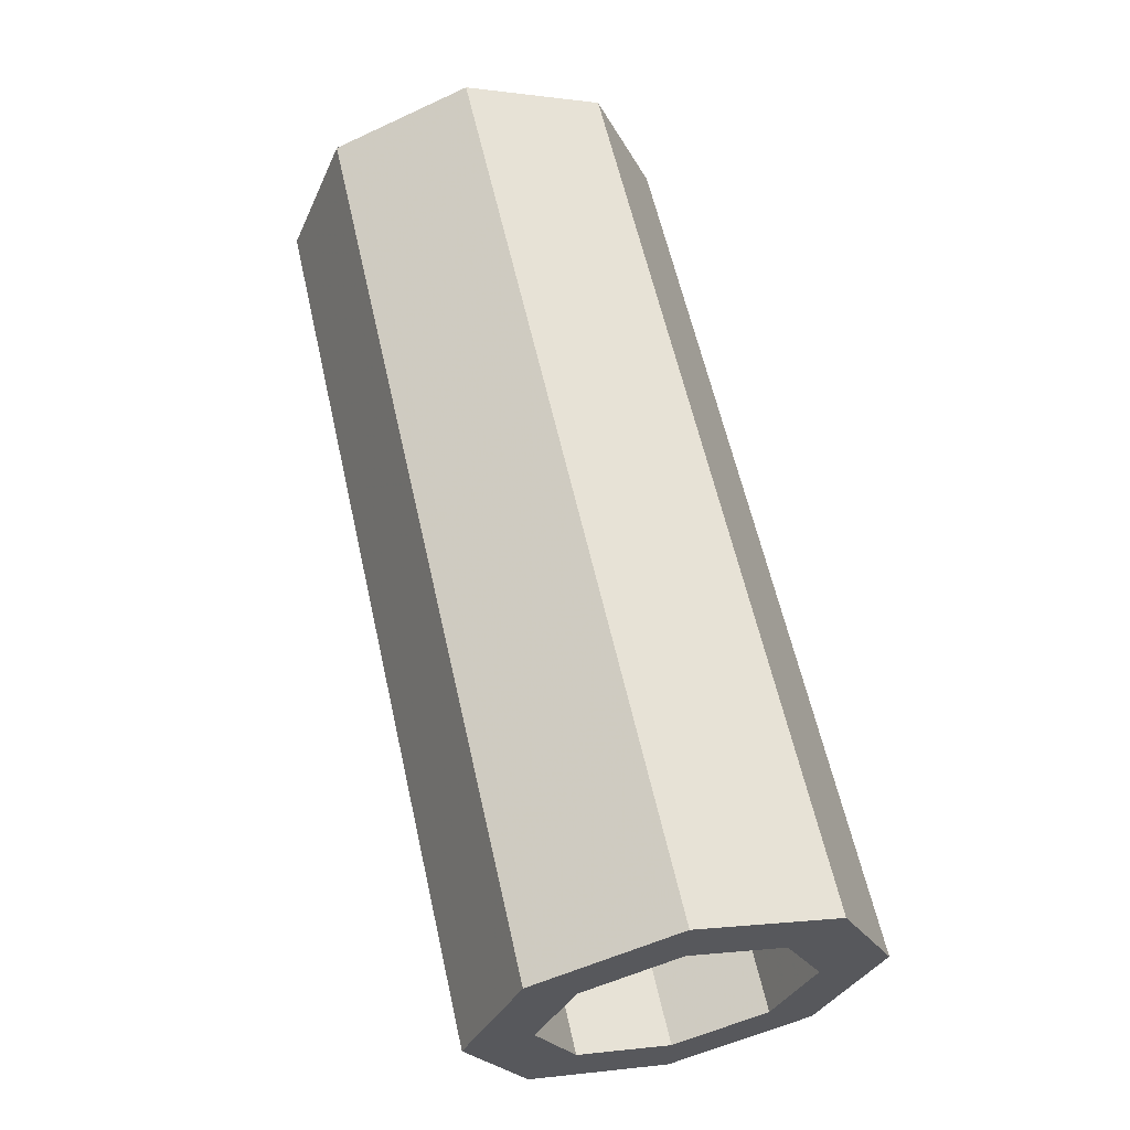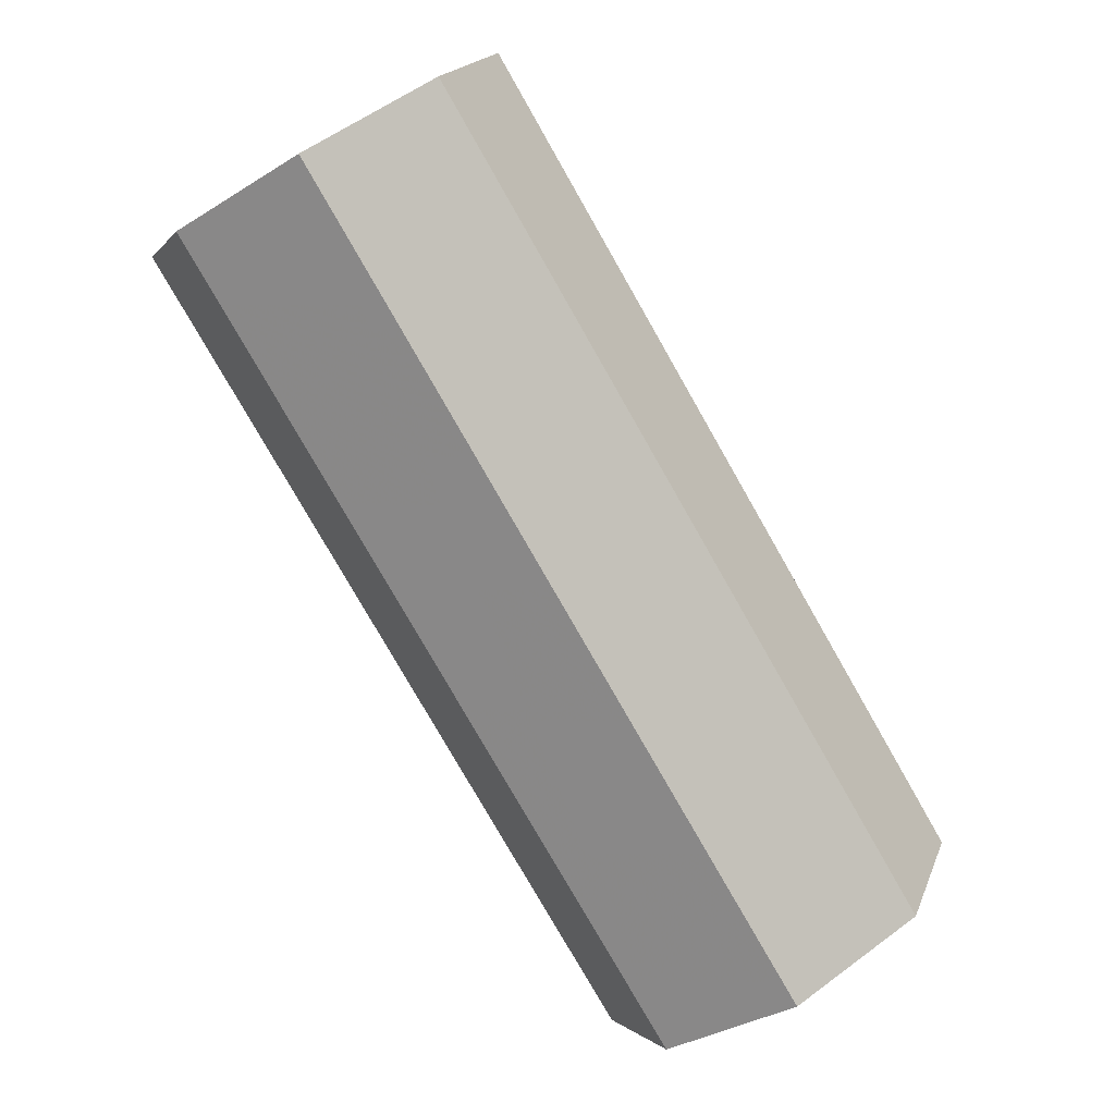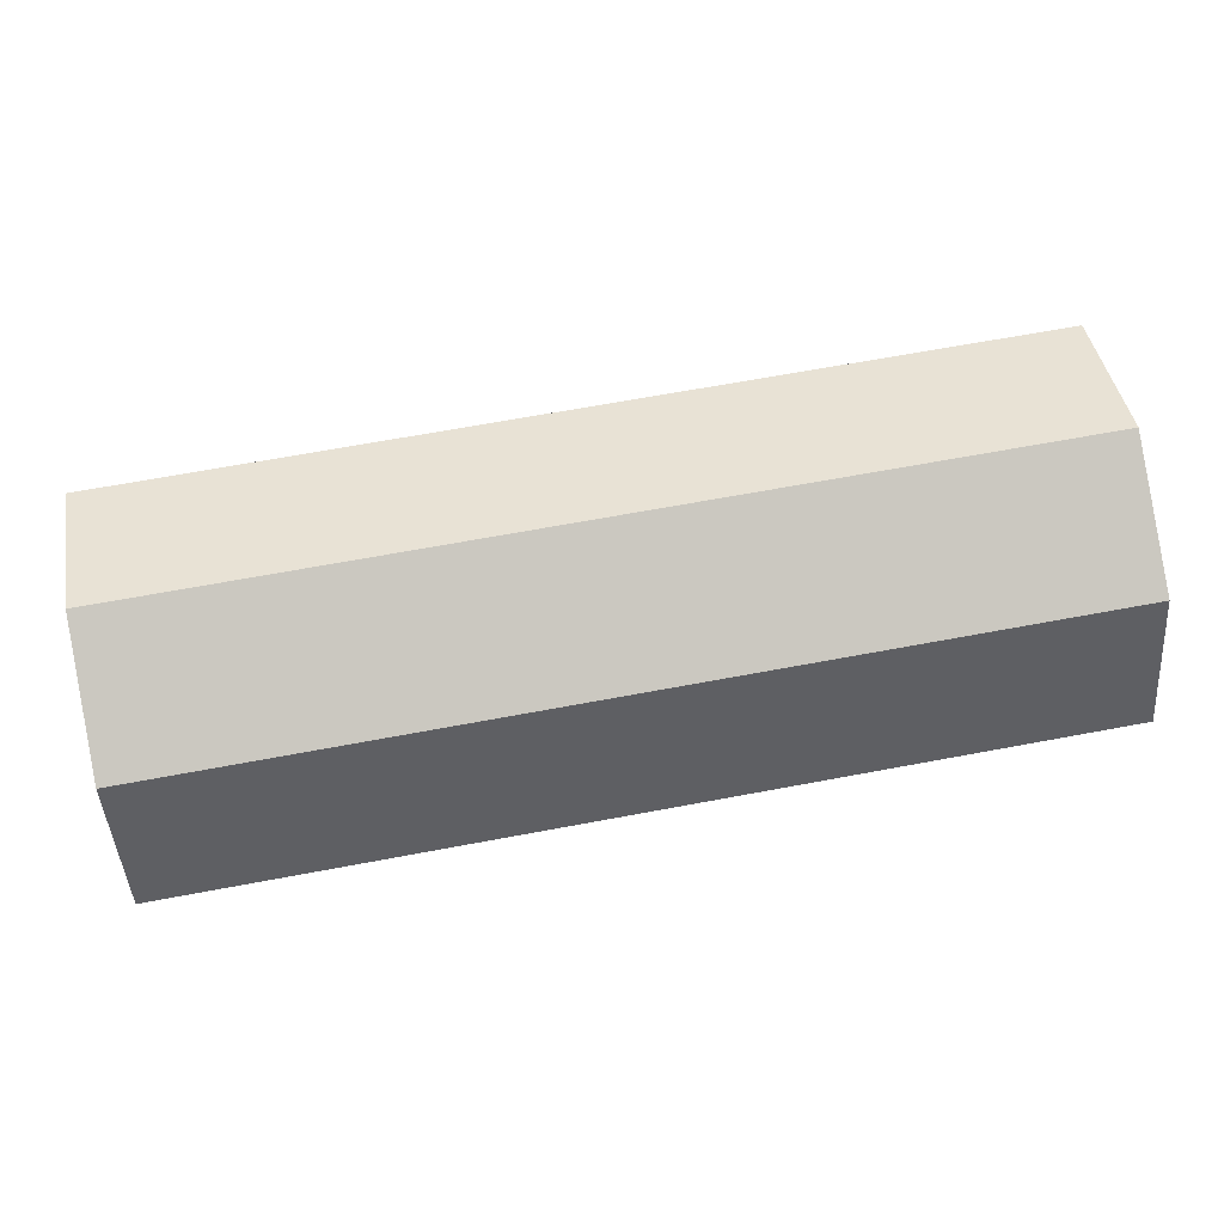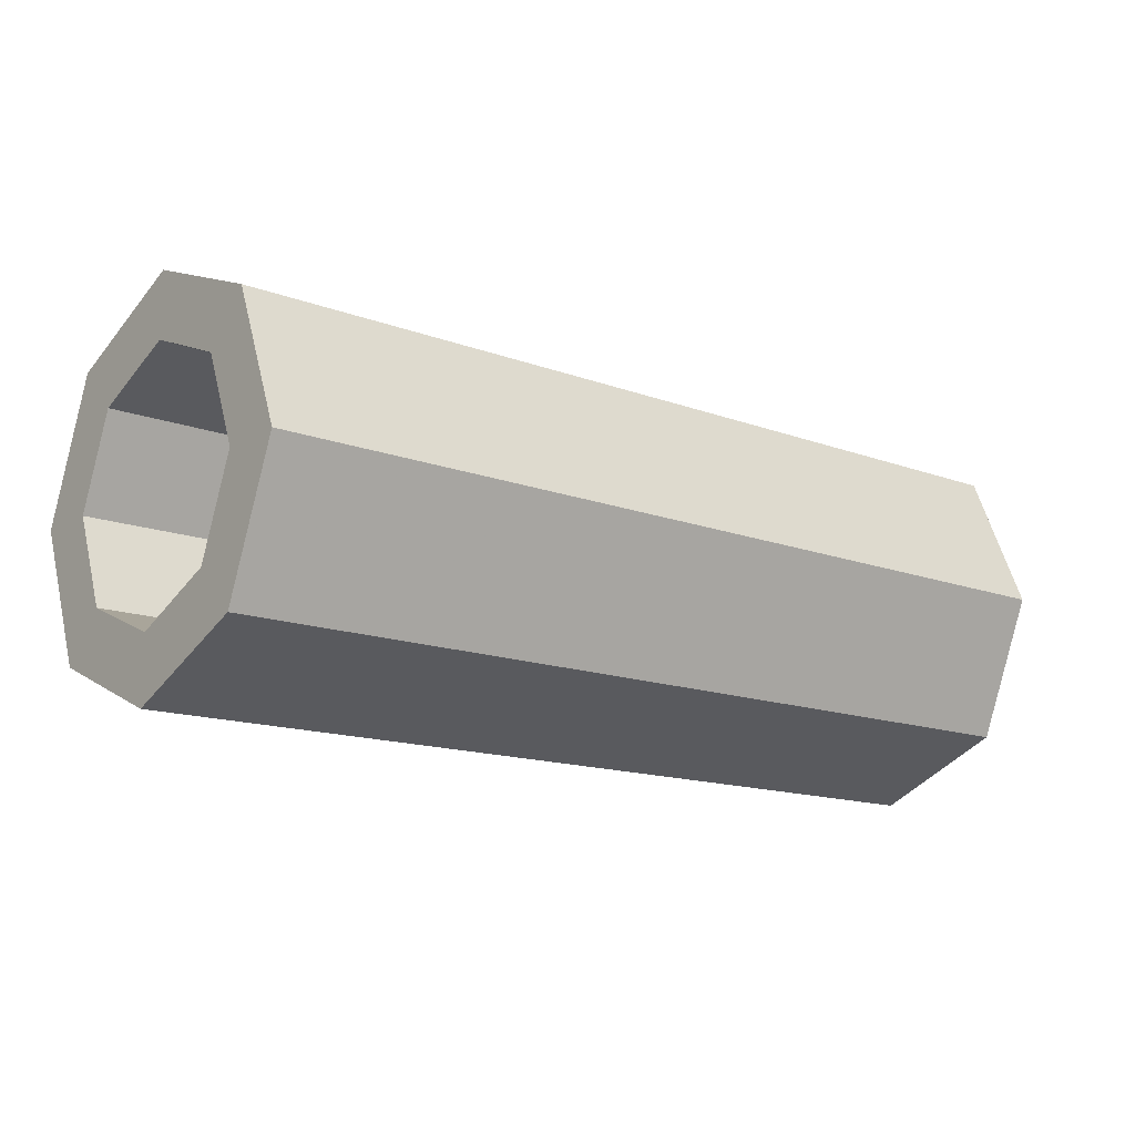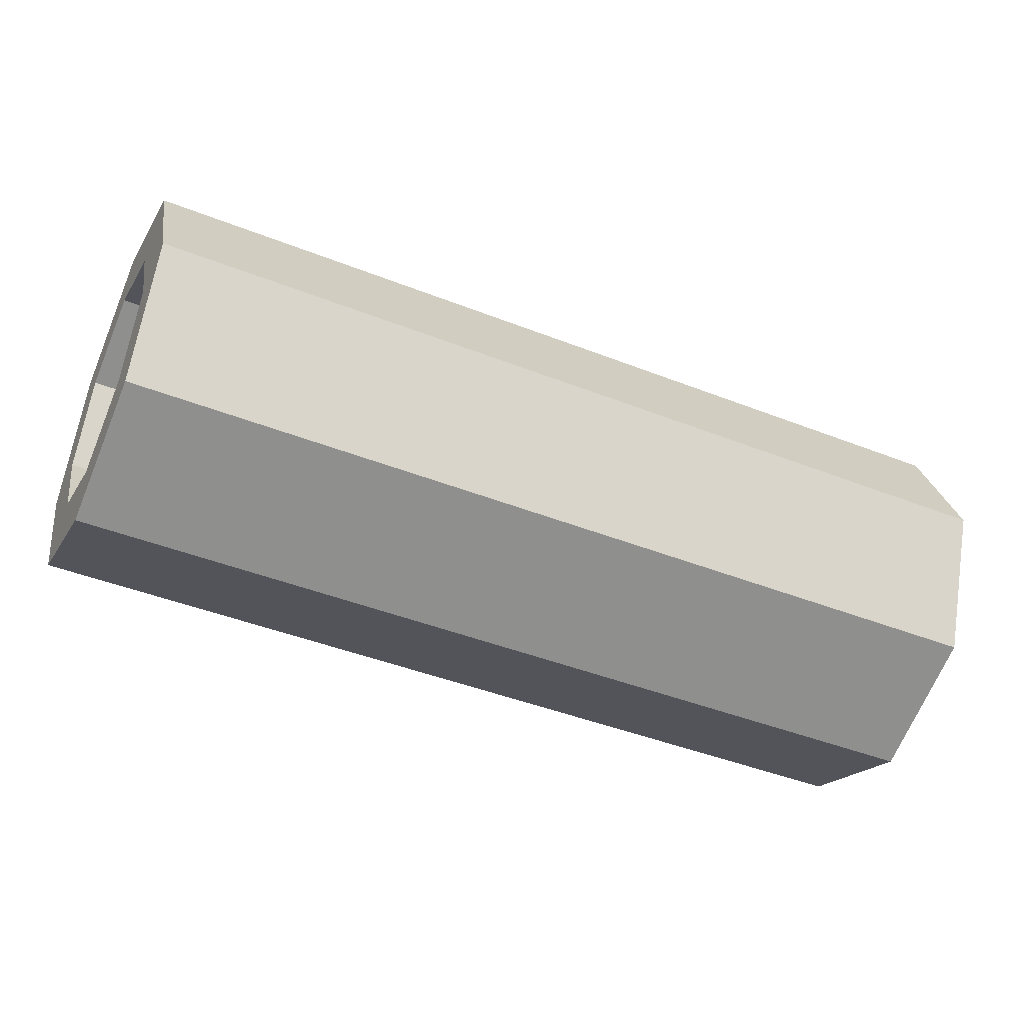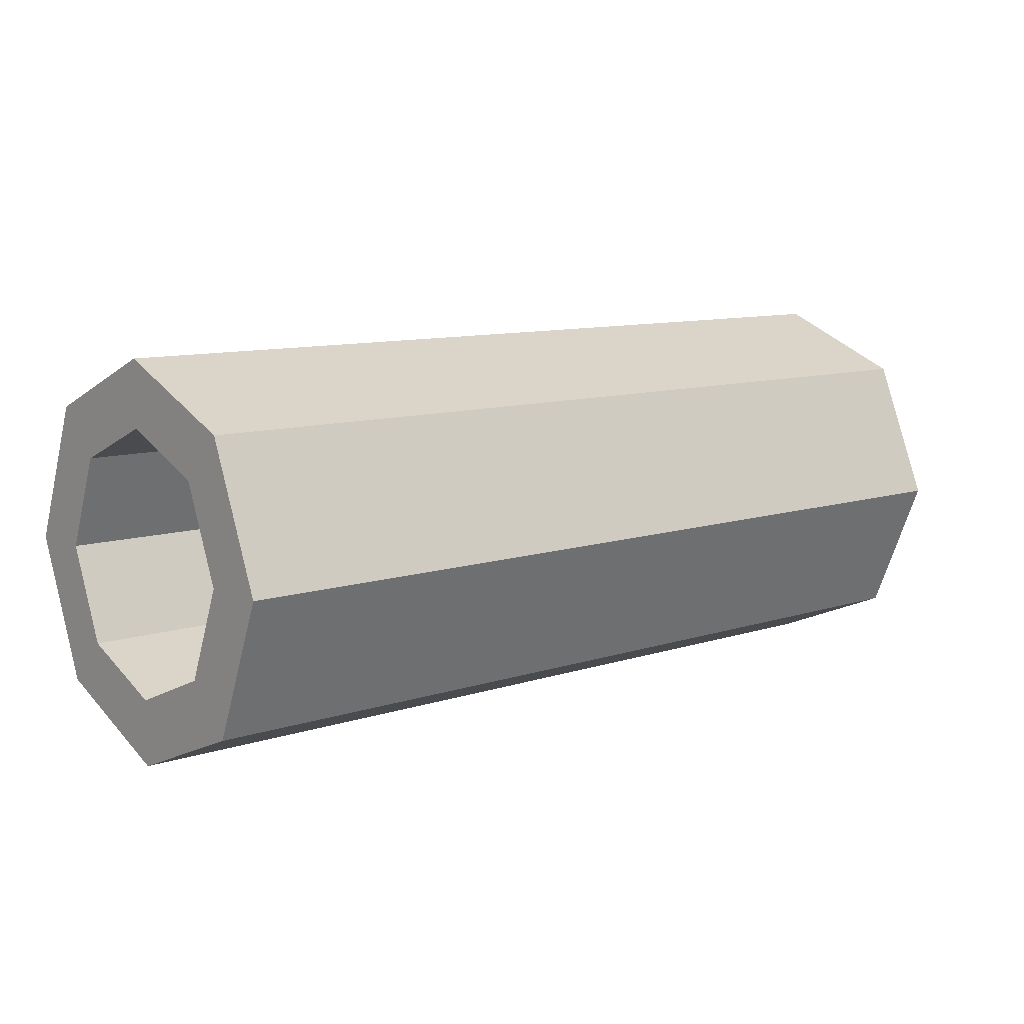
<metadata>
{"format":"obj","ext":"obj","renderer":"f3d","projection":"perspective","resolution":1024,"background":"white","views":[{"elev":60.9,"azim":77.3,"up":"+Z"},{"elev":-79.5,"azim":119.8,"up":"+Y"},{"elev":65.9,"azim":-10.7,"up":"+Y"},{"elev":-14.5,"azim":-39.0,"up":"+Y"},{"elev":-44.1,"azim":-24.7,"up":"+Z"},{"elev":10.0,"azim":-40.1,"up":"+Y"}]}
</metadata>
<code>
v 0.7 0.1414 0.1414
v 0.7 0.2 0
v -0.7 0.2 0
v -0.7 0.1414 0.1414
v 0.7 0 0.2
v 0.7 0.1414 0.1414
v -0.7 0.1414 0.1414
v -0.7 0 0.2
v 0.7 -0.1414 0.1414
v 0.7 0 0.2
v -0.7 0 0.2
v -0.7 -0.1414 0.1414
v 0.7 -0.2 0
v 0.7 -0.1414 0.1414
v -0.7 -0.1414 0.1414
v -0.7 -0.2 0
v 0.7 -0.1414 -0.1414
v 0.7 -0.2 0
v -0.7 -0.2 0
v -0.7 -0.1414 -0.1414
v 0.7 0 -0.2
v 0.7 -0.1414 -0.1414
v -0.7 -0.1414 -0.1414
v -0.7 0 -0.2
v 0.7 0.1414 -0.1414
v 0.7 0 -0.2
v -0.7 0 -0.2
v -0.7 0.1414 -0.1414
v 0.7 0.2 0
v 0.7 0.1414 -0.1414
v -0.7 0.1414 -0.1414
v -0.7 0.2 0
v 0.7 0.2121 0.2121
v 0.7 0.3 0
v -0.7 0.3 0
v -0.7 0.2121 0.2121
v 0.7 0 0.3
v 0.7 0.2121 0.2121
v -0.7 0.2121 0.2121
v -0.7 0 0.3
v 0.7 -0.2121 0.2121
v 0.7 0 0.3
v -0.7 0 0.3
v -0.7 -0.2121 0.2121
v 0.7 -0.3 0
v 0.7 -0.2121 0.2121
v -0.7 -0.2121 0.2121
v -0.7 -0.3 0
v 0.7 -0.2121 -0.2121
v 0.7 -0.3 0
v -0.7 -0.3 0
v -0.7 -0.2121 -0.2121
v 0.7 0 -0.3
v 0.7 -0.2121 -0.2121
v -0.7 -0.2121 -0.2121
v -0.7 0 -0.3
v 0.7 0.2121 -0.2121
v 0.7 0 -0.3
v -0.7 0 -0.3
v -0.7 0.2121 -0.2121
v 0.7 0.3 0
v 0.7 0.2121 -0.2121
v -0.7 0.2121 -0.2121
v -0.7 0.3 0
v 0.7 0.3 0
v 0.7 0.2121 0.2121
v 0.7 0.1414 0.1414
v 0.7 0.2 0
v 0.7 0.2121 0.2121
v 0.7 0 0.3
v 0.7 0 0.2
v 0.7 0.1414 0.1414
v 0.7 0 0.3
v 0.7 -0.2121 0.2121
v 0.7 -0.1414 0.1414
v 0.7 0 0.2
v 0.7 -0.2121 0.2121
v 0.7 -0.3 0
v 0.7 -0.2 0
v 0.7 -0.1414 0.1414
v 0.7 -0.3 0
v 0.7 -0.2121 -0.2121
v 0.7 -0.1414 -0.1414
v 0.7 -0.2 0
v 0.7 -0.2121 -0.2121
v 0.7 0 -0.3
v 0.7 0 -0.2
v 0.7 -0.1414 -0.1414
v 0.7 0 -0.3
v 0.7 0.2121 -0.2121
v 0.7 0.1414 -0.1414
v 0.7 0 -0.2
v 0.7 0.2121 -0.2121
v 0.7 0.3 0
v 0.7 0.2 0
v 0.7 0.1414 -0.1414
v -0.7 0.3 0
v -0.7 0.2121 0.2121
v -0.7 0.1414 0.1414
v -0.7 0.2 0
v -0.7 0.2121 0.2121
v -0.7 0 0.3
v -0.7 0 0.2
v -0.7 0.1414 0.1414
v -0.7 0 0.3
v -0.7 -0.2121 0.2121
v -0.7 -0.1414 0.1414
v -0.7 0 0.2
v -0.7 -0.2121 0.2121
v -0.7 -0.3 0
v -0.7 -0.2 0
v -0.7 -0.1414 0.1414
v -0.7 -0.3 0
v -0.7 -0.2121 -0.2121
v -0.7 -0.1414 -0.1414
v -0.7 -0.2 0
v -0.7 -0.2121 -0.2121
v -0.7 0 -0.3
v -0.7 0 -0.2
v -0.7 -0.1414 -0.1414
v -0.7 0 -0.3
v -0.7 0.2121 -0.2121
v -0.7 0.1414 -0.1414
v -0.7 0 -0.2
v -0.7 0.2121 -0.2121
v -0.7 0.3 0
v -0.7 0.2 0
v -0.7 0.1414 -0.1414
g mesh2339118
f 1 3 2
f 3 1 4
f 5 7 6
f 7 5 8
f 9 11 10
f 11 9 12
f 13 15 14
f 15 13 16
f 17 19 18
f 19 17 20
f 21 23 22
f 23 21 24
f 25 27 26
f 27 25 28
f 29 31 30
f 31 29 32
g mesh2339120
f 33 34 35
f 35 36 33
f 37 38 39
f 39 40 37
f 41 42 43
f 43 44 41
f 45 46 47
f 47 48 45
f 49 50 51
f 51 52 49
f 53 54 55
f 55 56 53
f 57 58 59
f 59 60 57
f 61 62 63
f 63 64 61
g mesh2339126
f 65 66 67
f 67 68 65
f 69 70 71
f 71 72 69
f 73 74 75
f 75 76 73
f 77 78 79
f 79 80 77
f 81 82 83
f 83 84 81
f 85 86 87
f 87 88 85
f 89 90 91
f 91 92 89
f 93 94 95
f 95 96 93
g mesh2339128
f 97 99 98
f 99 97 100
f 101 103 102
f 103 101 104
f 105 107 106
f 107 105 108
f 109 111 110
f 111 109 112
f 113 115 114
f 115 113 116
f 117 119 118
f 119 117 120
f 121 123 122
f 123 121 124
f 125 127 126
f 127 125 128

</code>
